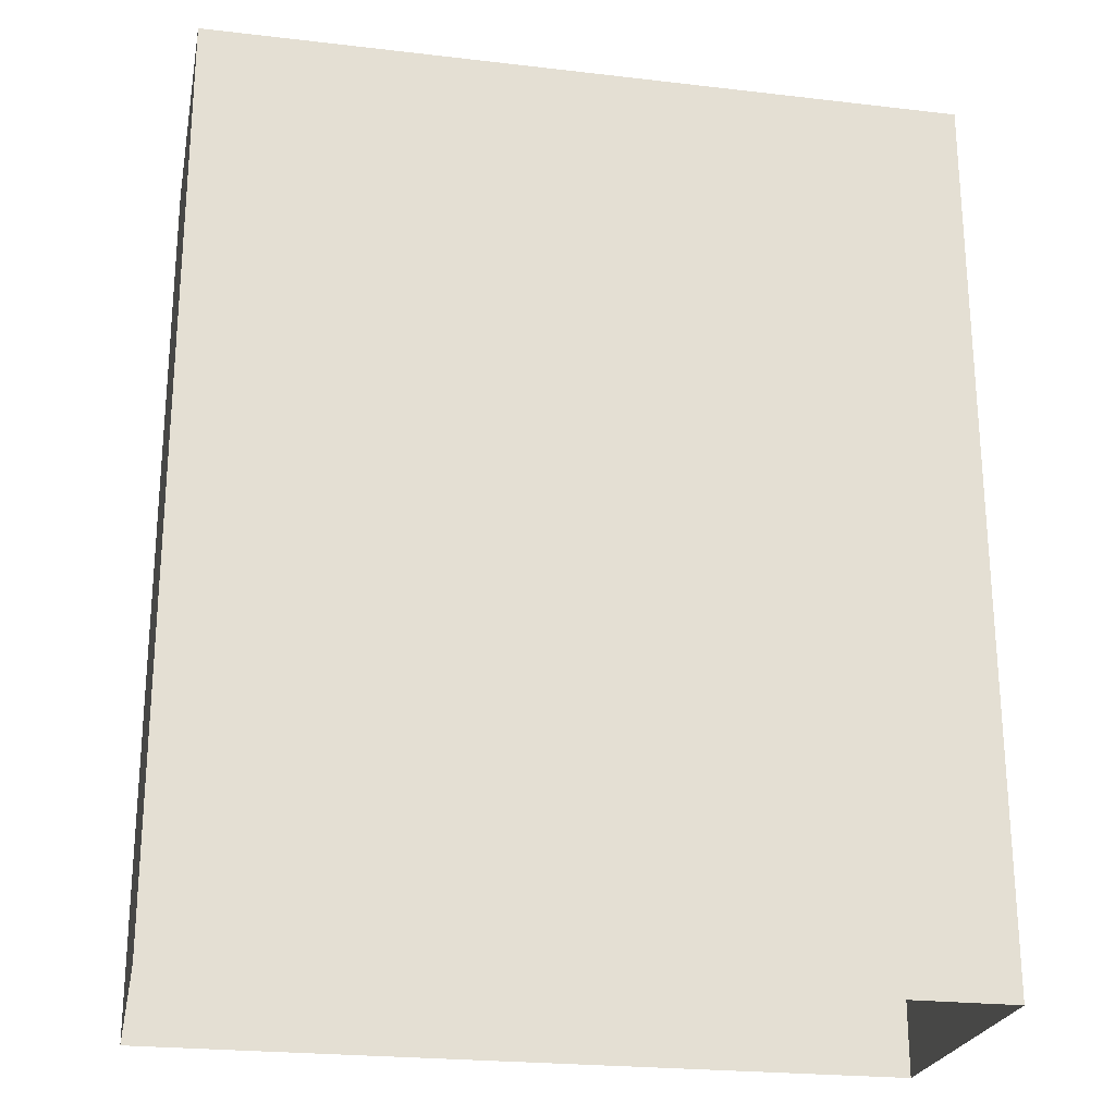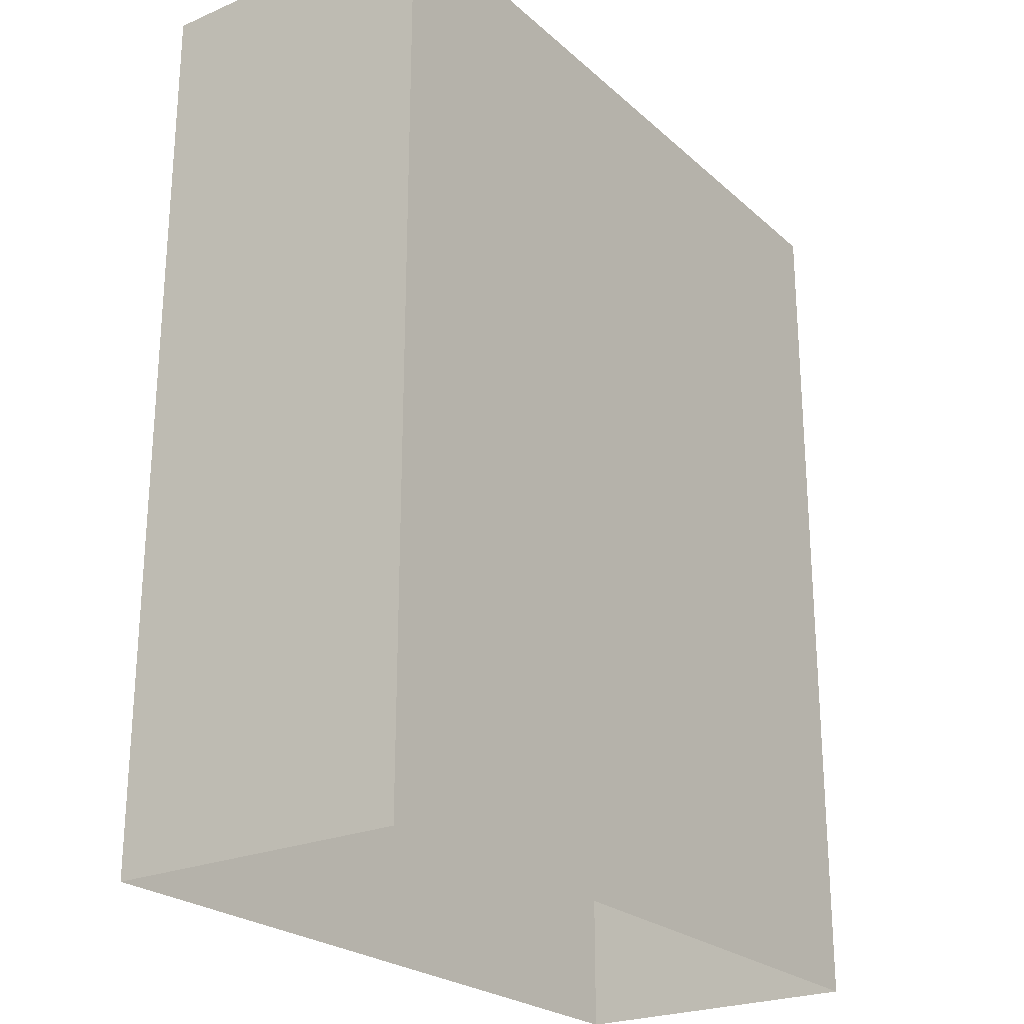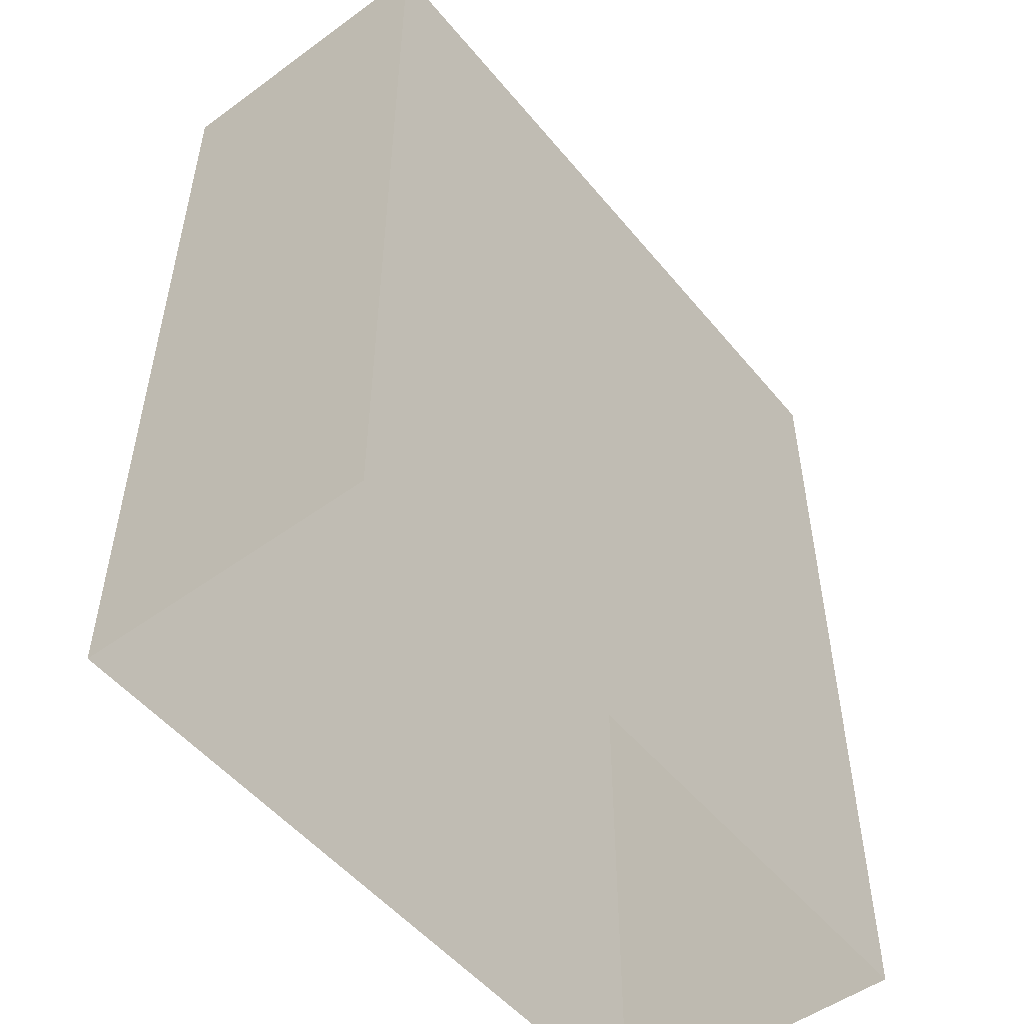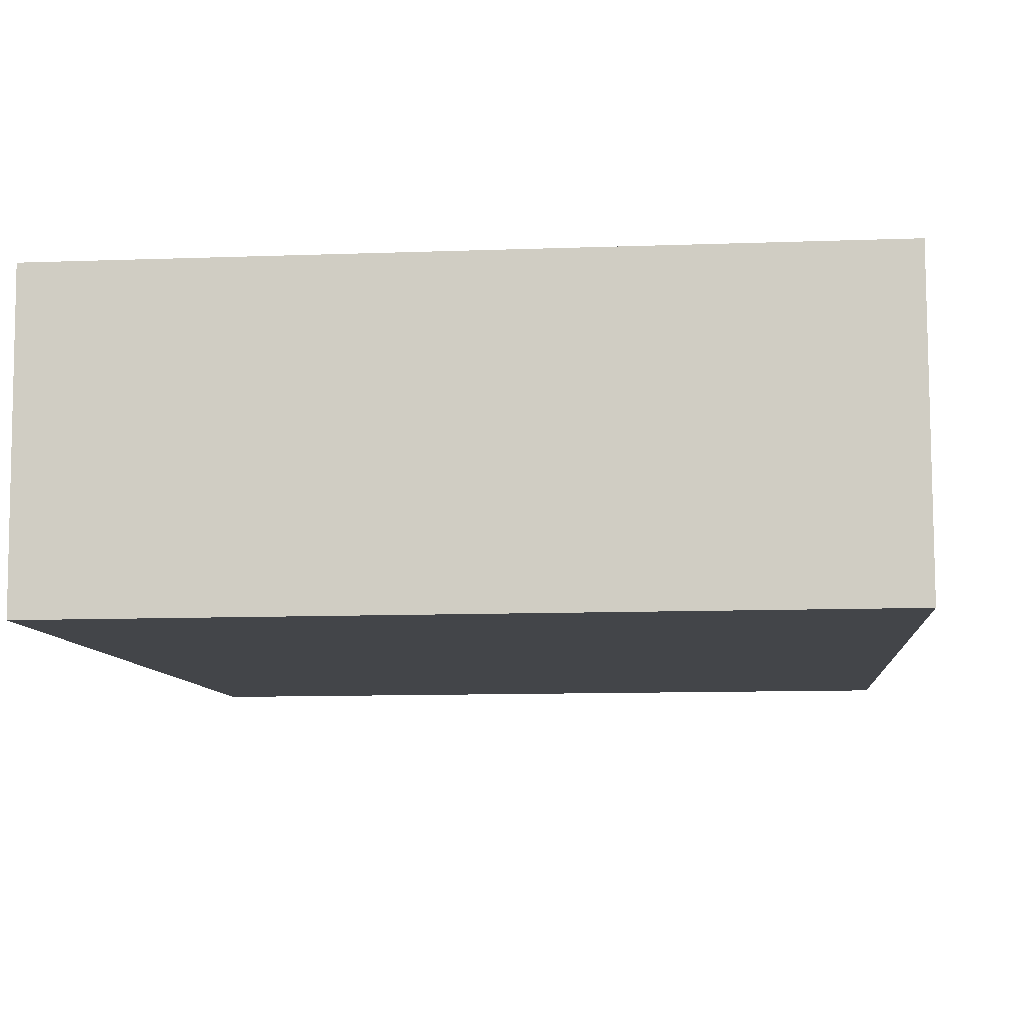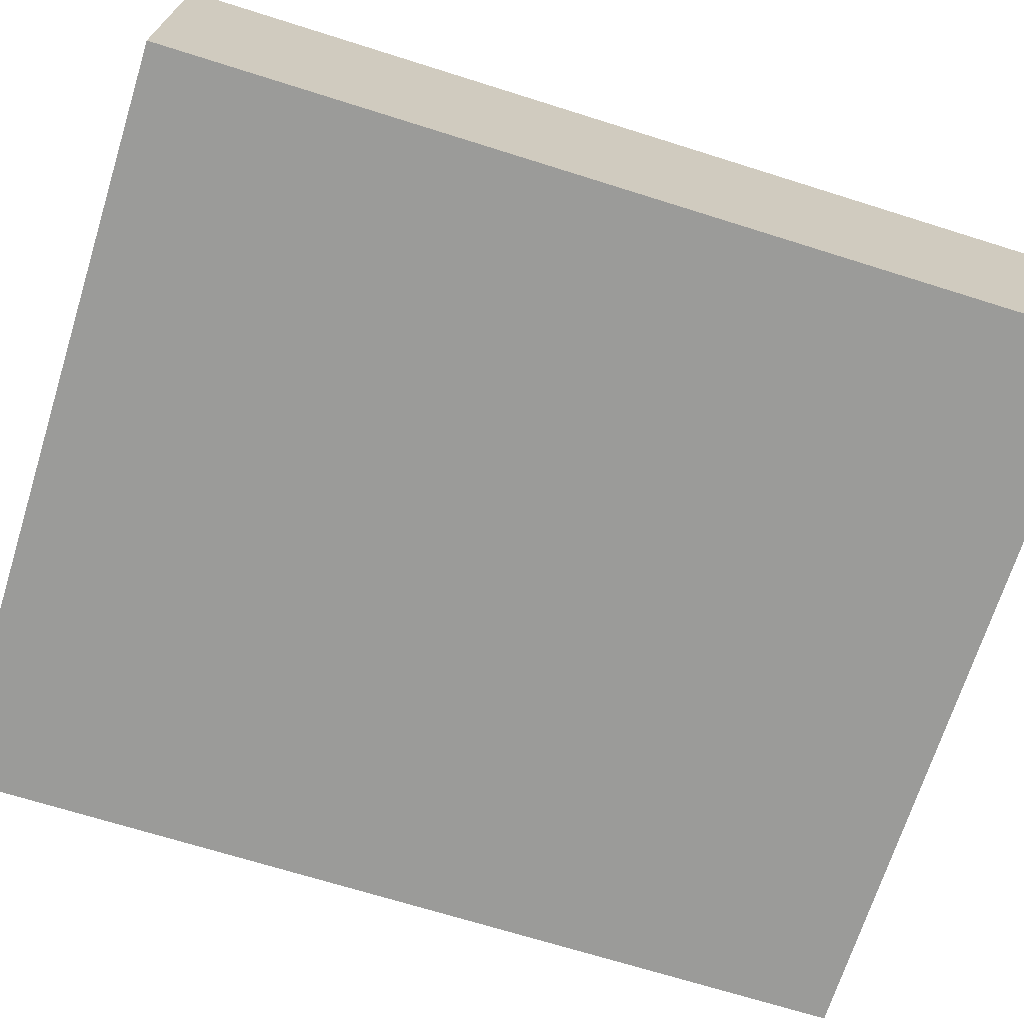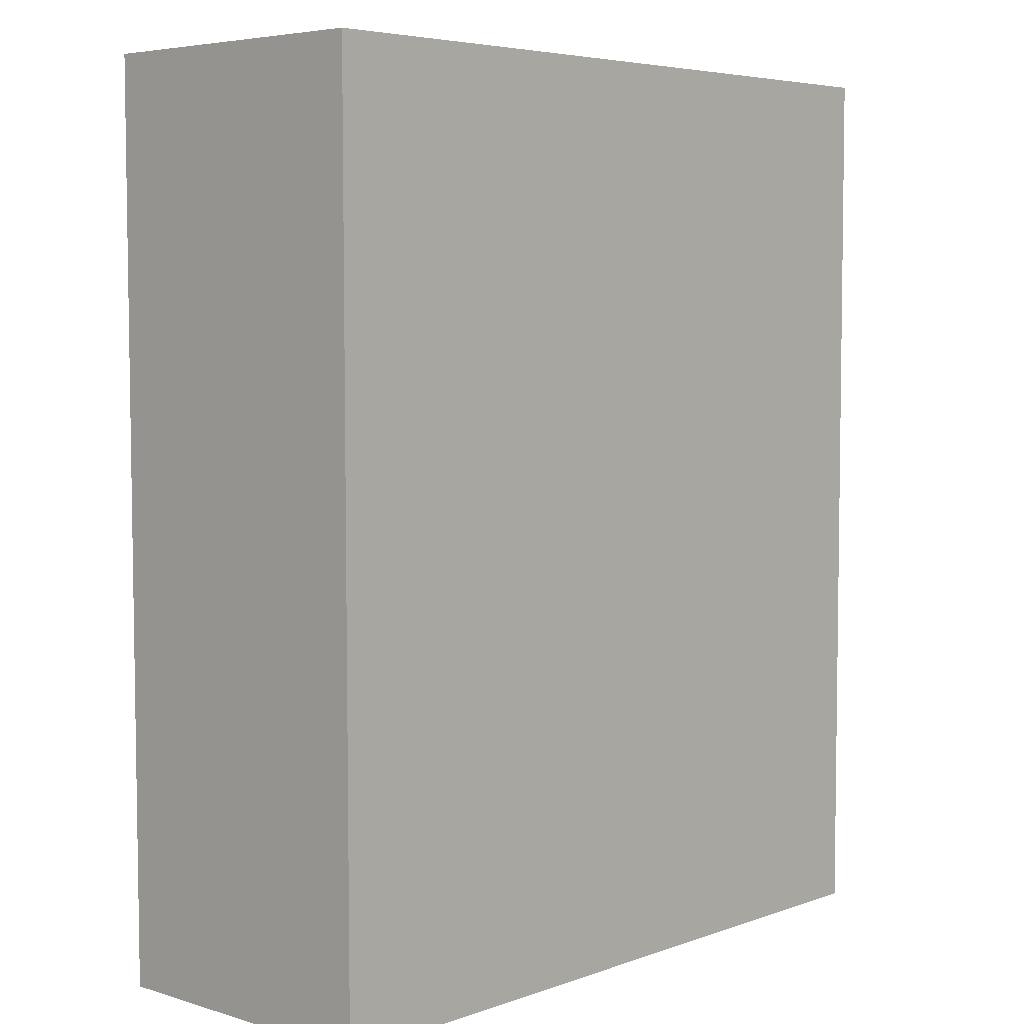
<metadata>
{"format":"obj","ext":"obj","renderer":"f3d","projection":"perspective","resolution":1024,"background":"white","views":[{"elev":-23.8,"azim":-10.9,"up":"+Z"},{"elev":-24.1,"azim":125.5,"up":"+Z"},{"elev":-51.6,"azim":128.5,"up":"+Z"},{"elev":-8.5,"azim":5.0,"up":"+Y"},{"elev":-69.8,"azim":-107.5,"up":"+Y"},{"elev":5.3,"azim":-47.0,"up":"+Z"}]}
</metadata>
<code>
g dungeon_mv_cemetery_headstone
v -0.2999 -0.1211 0.7158
v 0.2991 0.1213 0.7163
v 0.3001 -0.1187 0.7164
v -0.3009 0.1189 0.7157
v -0.2991 -0.1213 -0.004232
v 0.3001 -0.1187 0.7164
v 0.3009 -0.1189 -0.003587
v -0.2999 -0.1211 0.7158
v 0.3009 -0.1189 -0.003587
v 0.2991 0.1213 0.7163
v 0.2999 0.1211 -0.003655
v 0.3001 -0.1187 0.7164
v 0.2999 0.1211 -0.003655
v -0.3009 0.1189 0.7157
v -0.3001 0.1187 -0.0043
v 0.2991 0.1213 0.7163
v -0.3001 0.1187 -0.0043
v -0.2999 -0.1211 0.7158
v -0.2991 -0.1213 -0.004232
v -0.3009 0.1189 0.7157
g dungeon_mv_cemetery_headstone_0
f 3 2 1
f 4 1 2
f 7 6 5
f 8 5 6
f 11 10 9
f 12 9 10
f 15 14 13
f 16 13 14
f 19 18 17
f 20 17 18

</code>
